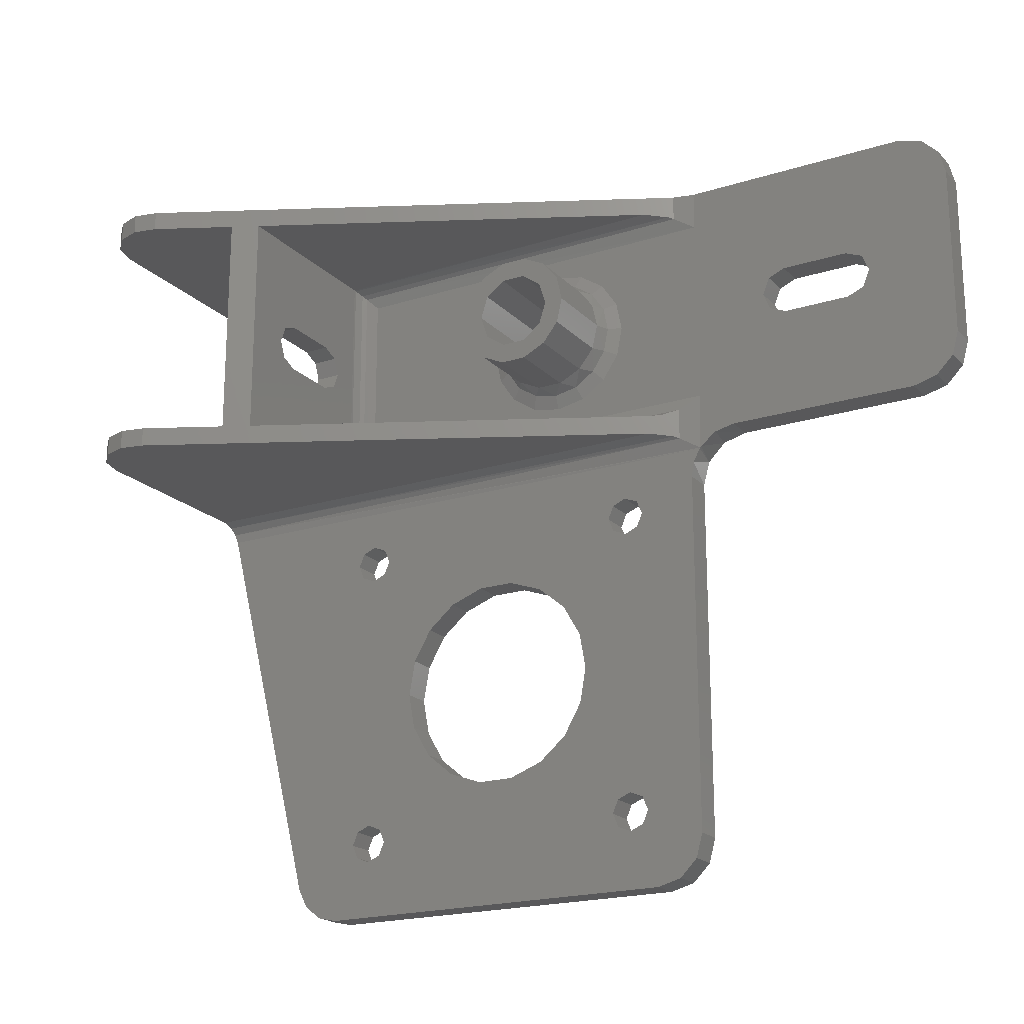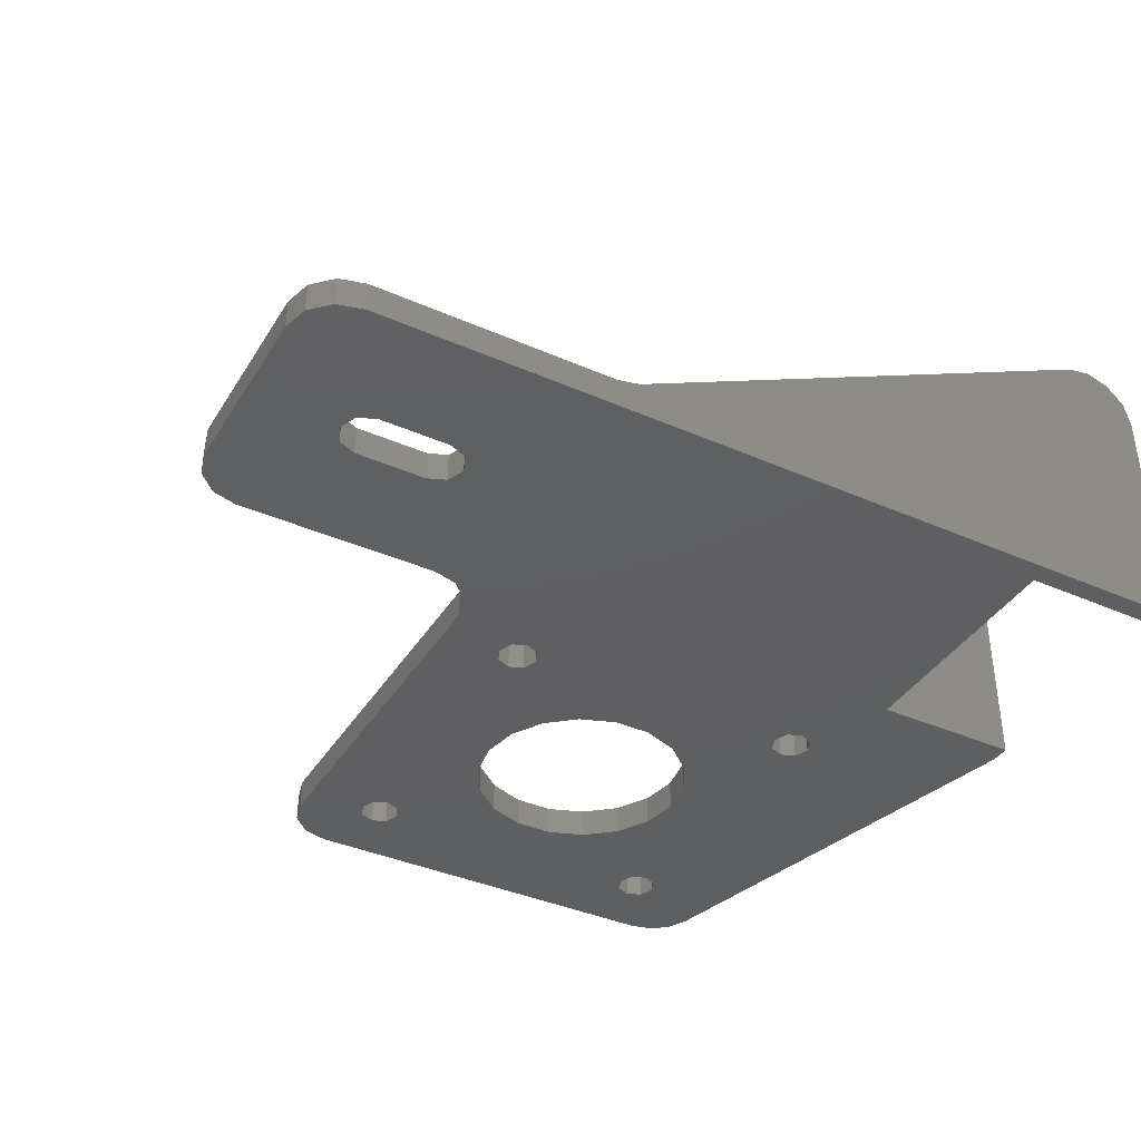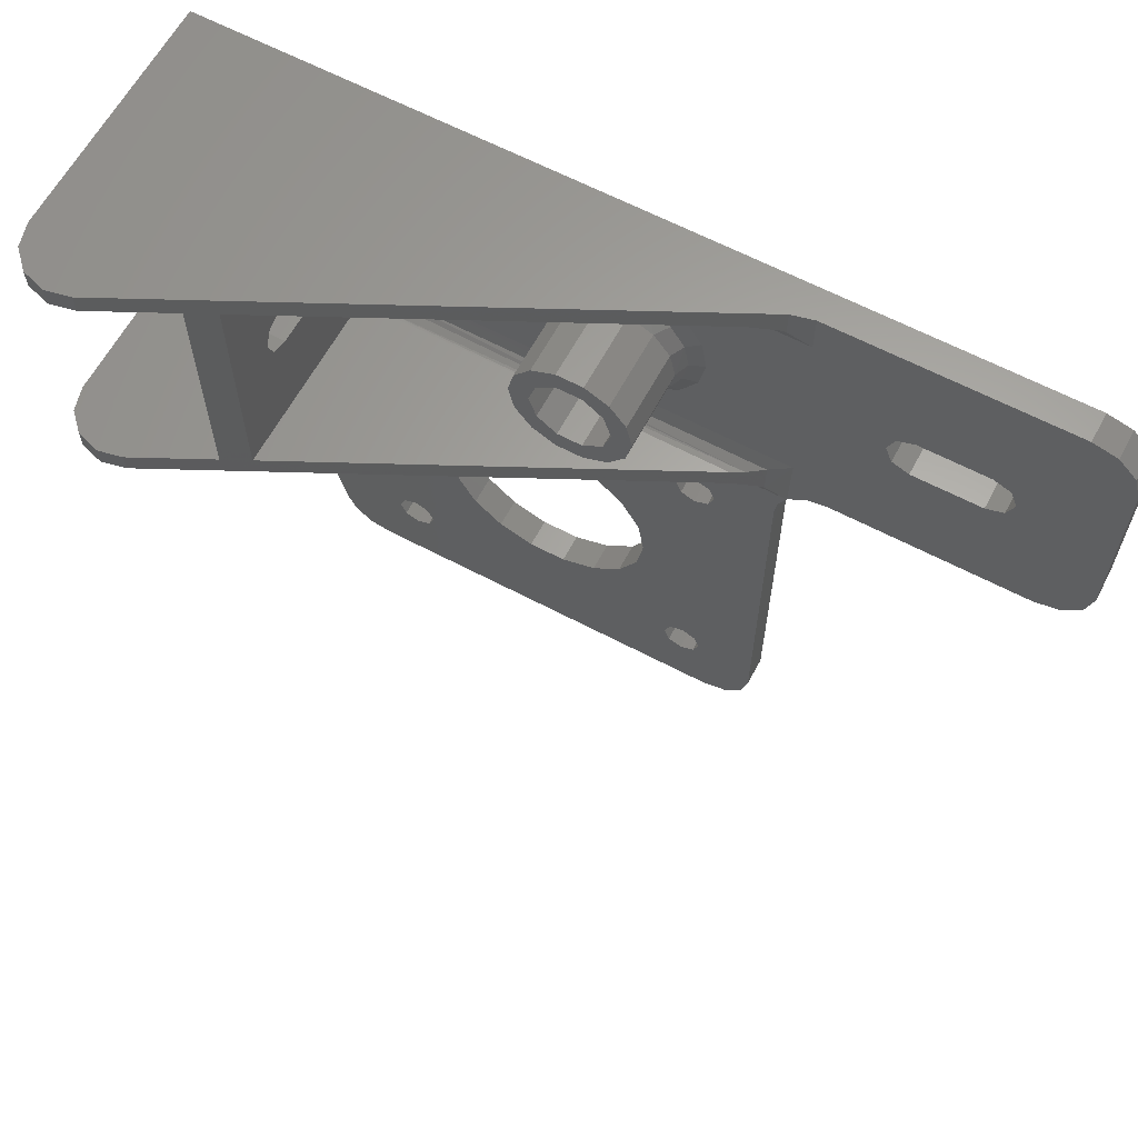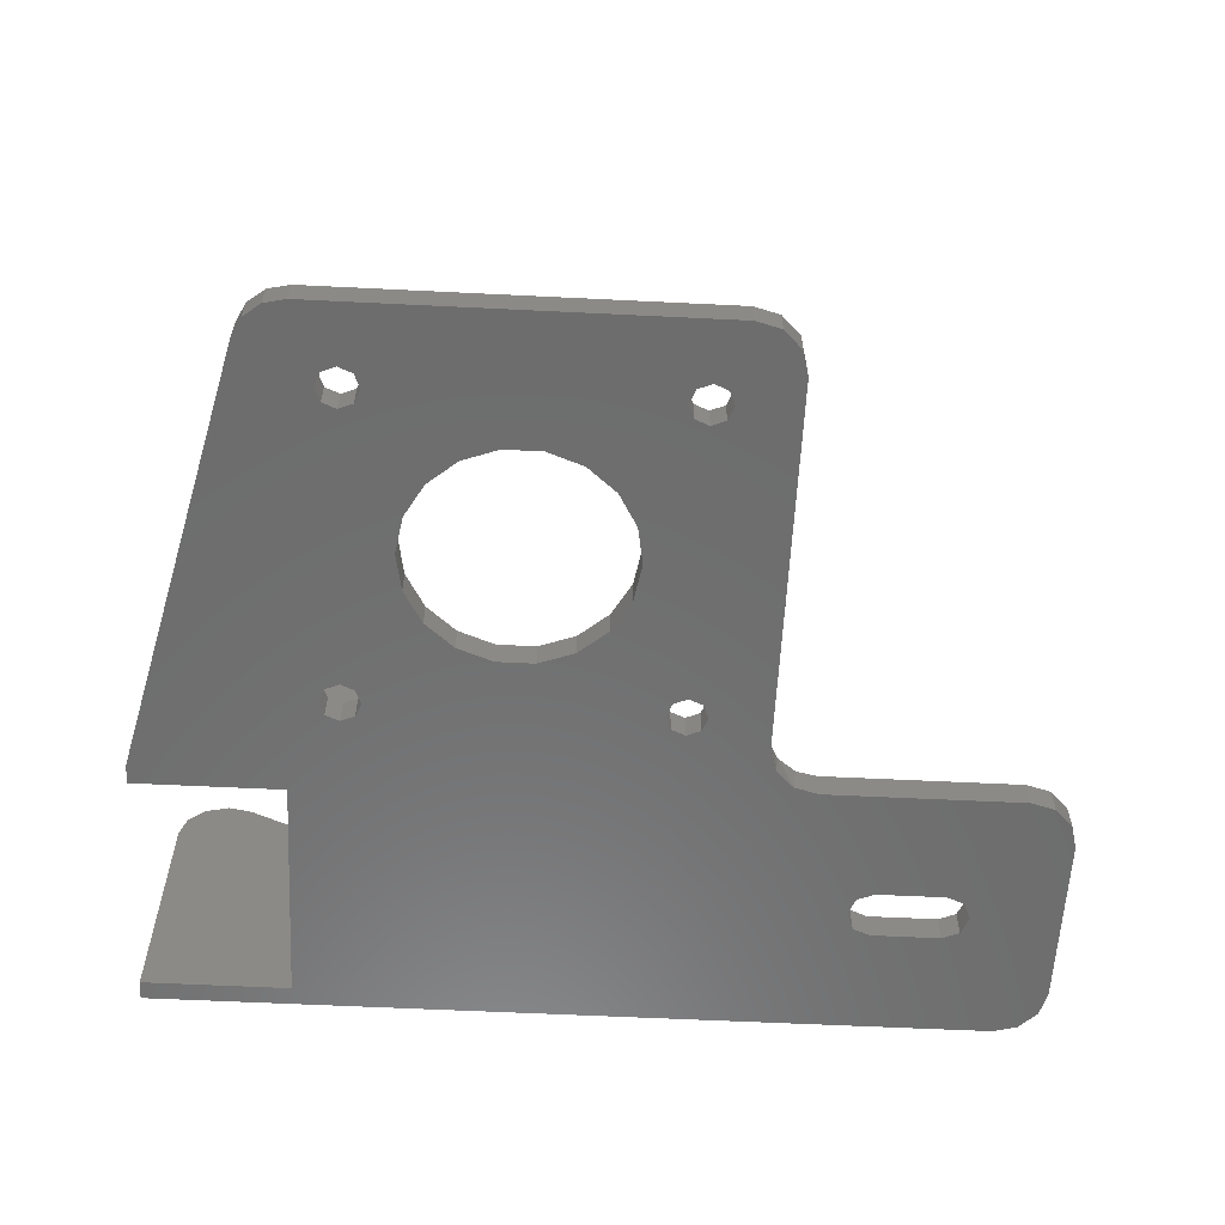
<metadata>
{"format":"stl","ext":"stl","renderer":"f3d","projection":"perspective","resolution":1024,"background":"white","views":[{"elev":-20.0,"azim":30.2,"up":"+Y"},{"elev":-38.9,"azim":151.2,"up":"+Z"},{"elev":62.8,"azim":28.2,"up":"+Y"},{"elev":-59.1,"azim":-2.9,"up":"+Z"}]}
</metadata>
<code>
# stl→obj: 321 verts, 666 faces
v -1.056 2.646 3.528
v -1.056 -0.6462 3.528
v 1.18 4 3
v 1.059 -1.923 3.001
v 1.18 -1.774 3
v 0.6699 -2.5 0
v 1 -2 3
v 2.5 -0.6699 0
v 2.894 -0.465 3
v 0 -5 3
v 0 -5 0
v 0.2566 -3.419 3
v 5 -1.404e-14 3
v 5 -1.404e-14 0
v -40.32 24 3
v -40.32 4 3
v -21.66 19.66 3
v -19.06 21.39 3
v -16 22 3
v 1.18 24 3
v -12.94 21.39 3
v -10.34 19.66 3
v -8.609 17.06 3
v 11.5 16.5 3
v 1.18 28 3
v 30 23 3
v 29.33 25.5 3
v 27.5 27.33 3
v 18.5 16.5 3
v 20.27 15.77 3
v 30 5 3
v 18.5 11.5 3
v 11.5 11.5 3
v 25 -1.404e-14 3
v 27.5 0.6699 3
v 29.33 2.5 3
v -16 6 3
v -19.06 6.609 3
v -21.66 8.343 3
v -23.39 10.94 3
v -24 14 3
v -23.39 17.06 3
v -8.609 10.94 3
v -10.34 8.343 3
v -12.94 6.609 3
v 21 14 3
v 20.27 12.23 3
v 25 28 3
v 9.732 15.77 3
v -8 14 3
v 9 14 3
v 9.732 12.23 3
v -38 -40 3
v -38.59 -41.41 3
v -25.91 -34.83 3
v -38.59 -38.59 3
v -48.95 -44.21 3
v -47.96 -46.17 3
v -46.23 -47.52 3
v -10 -40 3
v -9.414 -38.59 3
v -22.09 -34.83 3
v -10 -8 3
v -22.09 -13.17 3
v -9.414 -9.414 3
v -38 -8 3
v -38.59 -9.414 3
v -25.91 -13.17 3
v -8 -6 3
v -59.5 -2 3
v -42 -8 3
v -41.41 -6.586 3
v -40 -6 3
v -9.414 -6.586 3
v -6.586 -6.586 3
v -6 -8 3
v 0 -43 3
v -44.1 -48 3
v -5 -48 3
v -8 -42 3
v -9.414 -41.41 3
v -40 -42 3
v -2.5 -47.33 3
v -0.6699 -45.5 3
v -38.59 -6.586 3
v -41.41 -41.41 3
v -42 -40 3
v -41.41 -38.59 3
v -40 -10 3
v -41.41 -9.414 3
v -40 -38 3
v -29.5 -33.53 3
v -32.43 -31.07 3
v -34.34 -27.76 3
v -35 -24 3
v -34.34 -20.24 3
v -32.43 -16.93 3
v -29.5 -14.47 3
v -8 -38 3
v -13.66 -20.24 3
v -13 -24 3
v -13.66 -27.76 3
v -15.57 -31.07 3
v -18.5 -33.53 3
v -8 -10 3
v -18.5 -14.47 3
v -15.57 -16.93 3
v -6.586 -38.59 3
v -6.586 -9.414 3
v -6 -40 3
v -6.586 -41.41 3
v -4 -1.404e-14 5
v -52.76 -1.404e-14 29.38
v -55.22 -1.404e-14 29.9
v -57.63 -1.404e-14 29.16
v -59.37 -1.404e-14 27.34
v -60 -1.404e-14 24.91
v -60 -1.404e-14 5
v -48.95 -44.21 0
v -60 -1.837e-15 0
v -59.73 -1.088 3.22
v -60 -1.837e-15 3
v -59.91 -0.3751 3.834
v -1.056 28 3.528
v -52.76 28 29.38
v -42.32 26 24.16
v -4 26 5
v -1.607 25.6 3.804
v -1.056 25.35 3.528
v -45 26 25.5
v -45 2 25.5
v -42.32 2 24.16
v -52.76 26 29.38
v -4 2 5
v -52.76 2 29.38
v -2.753 2.1 4.376
v -1.607 -0.3974 3.804
v -60 2 0
v -60 2 24.91
v -42.32 2 5
v -42.32 15.77 18.43
v -42.32 16.5 16.66
v -42.32 14 19.16
v -42.32 14 8
v -42.32 12.23 8.732
v -42.32 11.5 10.5
v -42.32 11.5 16.66
v -42.32 26 5
v -42.32 16.5 10.5
v -42.32 15.77 8.732
v -42.32 12.23 18.43
v 30 5 0
v 29.33 2.5 0
v 27.5 0.6699 0
v 25 -1.404e-14 0
v 25 28 0
v 27.5 27.33 0
v 29.33 25.5 0
v 30 23 0
v -41.56 25.25 3.435
v -41.95 25.64 3.851
v -42.3 25.98 4.747
v -42.3 2.016 4.747
v -41.95 2.363 3.851
v -41.56 2.755 3.435
v -22 14 5
v -22 14 13
v -21.41 16.6 5
v -21.41 16.6 13
v -19.74 18.69 5
v -19.74 18.69 13
v -17.34 19.85 5
v -17.34 19.85 13
v -14.66 19.85 5
v -14.66 19.85 13
v -12.26 18.69 5
v -12.26 18.69 13
v -10.59 16.6 5
v -10.59 16.6 13
v -10 14 5
v -10 14 13
v -10.59 11.4 5
v -10.59 11.4 13
v -12.26 9.309 5
v -12.26 9.309 13
v -14.66 8.15 5
v -14.66 8.15 13
v -17.34 8.15 5
v -17.34 8.15 13
v -19.74 9.309 5
v -19.74 9.309 13
v -21.41 11.4 5
v -21.41 11.4 13
v -9.916 16.52 3.586
v -9.414 14 3.586
v -22.08 16.52 3.586
v -22.59 14 3.586
v -11.34 18.66 3.586
v -13.48 20.08 3.586
v -16 20.59 3.586
v -18.52 20.08 3.586
v -20.66 18.66 3.586
v -22.08 11.48 3.586
v -9.916 11.48 3.586
v -20.66 9.343 3.586
v -18.52 7.916 3.586
v -16 7.414 3.586
v -13.48 7.916 3.586
v -11.34 9.343 3.586
v -60 28 0
v -60 28 24.91
v -59.37 28 27.34
v -57.63 28 29.16
v -55.22 28 29.9
v -45 26 0
v -55.22 26 29.9
v -57.63 26 29.16
v -59.37 26 27.34
v -60 26 24.91
v -60 26 0
v -59.37 2 27.34
v -57.63 2 29.16
v -55.22 2 29.9
v -45 2 0
v -45 11.5 10.5
v -45 12.23 8.732
v -45 14 8
v -45 14 19.16
v -45 12.23 18.43
v -45 11.5 16.66
v -45 15.77 8.732
v -45 16.5 10.5
v -45 16.5 16.66
v -45 15.77 18.43
v -14.76 17.8 3
v -17.24 17.8 3
v -12.76 16.35 3
v -19.24 16.35 3
v -12 14 3
v -20 14 3
v -12.76 11.65 3
v -19.24 11.65 3
v -14.76 10.2 3
v -17.24 10.2 3
v -20 14 13
v -19.24 16.35 13
v -17.24 17.8 13
v -14.76 17.8 13
v -12.76 16.35 13
v -12 14 13
v -12.76 11.65 13
v -14.76 10.2 13
v -17.24 10.2 13
v -19.24 11.65 13
v -38.59 -38.59 0
v -25.91 -34.83 0
v -38 -40 0
v 18.5 16.5 0
v -9.414 -9.414 0
v -22.09 -13.17 0
v -10 -8 0
v -25.91 -13.17 0
v -38.59 -9.414 0
v -38 -8 0
v -40 -42 0
v -38.59 -41.41 0
v -44.1 -48 0
v -8 -6 0
v 11.5 11.5 0
v 18.5 11.5 0
v 20.27 15.77 0
v 0 -43 0
v -6 -8 0
v -6.586 -6.586 0
v 9.732 15.77 0
v 9 14 0
v 9.732 12.23 0
v 11.5 16.5 0
v -9.414 -6.586 0
v -38.59 -6.586 0
v -40 -6 0
v -10 -40 0
v -9.414 -41.41 0
v -8 -42 0
v -5 -48 0
v -0.6699 -45.5 0
v -2.5 -47.33 0
v -42 -8 0
v -41.41 -9.414 0
v -40 -10 0
v -41.41 -38.59 0
v -42 -40 0
v -41.41 -41.41 0
v -46.23 -47.52 0
v -47.96 -46.17 0
v -41.41 -6.586 0
v -40 -38 0
v -34.34 -20.24 0
v -35 -24 0
v -34.34 -27.76 0
v -32.43 -31.07 0
v -29.5 -33.53 0
v -29.5 -14.47 0
v -32.43 -16.93 0
v -8 -38 0
v -9.414 -38.59 0
v -22.09 -34.83 0
v -18.5 -33.53 0
v -15.57 -31.07 0
v -13.66 -27.76 0
v -13 -24 0
v -13.66 -20.24 0
v -8 -10 0
v -6.586 -38.59 0
v -15.57 -16.93 0
v -18.5 -14.47 0
v -6.586 -41.41 0
v -6 -40 0
v -6.586 -9.414 0
v 20.27 12.23 0
v 21 14 0
f 1 2 3
f 3 2 4
f 3 4 5
f 6 4 7
f 5 4 6
f 5 6 8
f 5 8 9
f 10 11 12
f 12 11 6
f 12 6 7
f 13 9 14
f 14 9 8
f 15 16 17
f 15 17 18
f 15 18 19
f 15 19 20
f 20 19 21
f 20 21 22
f 20 22 23
f 20 23 24
f 20 24 25
f 26 27 28
f 26 28 29
f 26 29 30
f 26 30 31
f 32 33 13
f 32 13 34
f 32 34 35
f 32 35 36
f 32 36 31
f 16 3 37
f 16 37 38
f 16 38 39
f 16 39 40
f 16 40 41
f 16 41 42
f 16 42 17
f 3 5 9
f 3 9 13
f 3 13 33
f 3 33 43
f 3 43 44
f 3 44 45
f 3 45 37
f 31 30 46
f 31 46 47
f 31 47 32
f 25 24 48
f 48 24 29
f 48 29 28
f 24 23 49
f 49 23 50
f 49 50 51
f 51 50 52
f 52 50 43
f 52 43 33
f 53 54 55
f 53 55 56
f 57 58 59
f 60 61 62
f 63 64 65
f 66 67 68
f 7 69 12
f 70 57 71
f 70 71 72
f 70 72 73
f 70 73 74
f 70 74 69
f 70 69 7
f 10 12 69
f 10 69 75
f 10 75 76
f 10 76 77
f 78 79 80
f 78 80 81
f 78 81 60
f 78 60 62
f 78 62 55
f 78 55 54
f 78 54 82
f 78 82 57
f 78 57 59
f 80 79 83
f 80 83 84
f 80 84 77
f 85 66 68
f 85 68 64
f 85 64 63
f 85 63 74
f 85 74 73
f 57 82 86
f 57 86 87
f 57 87 88
f 57 88 89
f 57 89 90
f 57 90 71
f 91 56 55
f 91 55 92
f 91 92 93
f 91 93 94
f 91 94 95
f 91 95 96
f 89 88 91
f 89 91 96
f 89 96 97
f 89 97 98
f 89 98 68
f 89 68 67
f 99 100 101
f 99 101 102
f 99 102 103
f 99 103 104
f 99 104 62
f 99 62 61
f 105 65 64
f 105 64 106
f 105 106 107
f 105 107 100
f 105 100 99
f 105 99 108
f 77 76 109
f 77 109 105
f 77 105 108
f 77 108 110
f 77 110 111
f 77 111 80
f 112 113 114
f 112 114 115
f 112 115 116
f 112 116 117
f 112 117 118
f 119 57 120
f 120 57 70
f 120 70 121
f 120 121 122
f 122 121 123
f 122 123 118
f 124 125 126
f 124 126 127
f 124 127 128
f 124 128 129
f 130 131 132
f 130 132 126
f 130 126 125
f 130 125 133
f 113 112 134
f 113 134 132
f 113 132 131
f 113 131 135
f 134 112 136
f 136 112 137
f 136 137 1
f 1 137 2
f 138 120 122
f 117 139 118
f 118 139 138
f 118 138 122
f 70 7 121
f 121 7 4
f 121 4 2
f 121 2 123
f 123 2 137
f 123 137 118
f 118 137 112
f 20 25 129
f 129 25 124
f 140 132 134
f 141 142 126
f 143 141 126
f 140 144 145
f 140 145 146
f 140 146 147
f 140 147 132
f 148 126 142
f 148 142 149
f 148 149 150
f 148 150 144
f 148 144 140
f 132 147 151
f 132 151 143
f 132 143 126
f 127 126 148
f 152 31 153
f 153 31 36
f 153 36 154
f 154 36 35
f 154 35 155
f 155 35 34
f 156 48 157
f 157 48 28
f 157 28 158
f 158 28 27
f 158 27 159
f 159 27 26
f 15 20 160
f 160 20 129
f 160 129 161
f 161 129 128
f 161 128 162
f 162 128 127
f 162 127 148
f 148 140 162
f 162 140 163
f 162 163 161
f 161 163 164
f 161 164 160
f 160 164 165
f 160 165 15
f 15 165 16
f 3 16 1
f 1 16 165
f 1 165 136
f 136 165 164
f 136 164 163
f 140 134 163
f 163 134 136
f 166 167 168
f 168 167 169
f 168 169 170
f 170 169 171
f 170 171 172
f 172 171 173
f 172 173 174
f 174 173 175
f 174 175 176
f 176 175 177
f 176 177 178
f 178 177 179
f 178 179 180
f 180 179 181
f 180 181 182
f 182 181 183
f 182 183 184
f 184 183 185
f 184 185 186
f 186 185 187
f 186 187 188
f 188 187 189
f 188 189 190
f 190 189 191
f 190 191 192
f 192 191 193
f 192 193 166
f 166 193 167
f 194 178 180
f 195 194 180
f 196 197 166
f 168 196 166
f 194 198 178
f 198 199 176
f 178 198 176
f 199 200 174
f 176 199 174
f 200 201 172
f 174 200 172
f 201 202 170
f 172 201 170
f 202 196 168
f 170 202 168
f 195 50 194
f 194 50 23
f 194 23 198
f 198 23 22
f 198 22 199
f 199 22 21
f 199 21 200
f 200 21 19
f 200 19 201
f 201 19 18
f 201 18 202
f 202 18 17
f 202 17 196
f 196 17 42
f 196 42 197
f 197 42 41
f 203 192 166
f 197 203 166
f 204 195 180
f 182 204 180
f 203 205 192
f 205 206 190
f 192 205 190
f 206 207 188
f 190 206 188
f 207 208 186
f 188 207 186
f 208 209 184
f 186 208 184
f 209 204 182
f 184 209 182
f 197 41 203
f 203 41 40
f 203 40 205
f 205 40 39
f 205 39 206
f 206 39 38
f 206 38 207
f 207 38 37
f 207 37 208
f 208 37 45
f 208 45 209
f 209 45 44
f 209 44 204
f 204 44 43
f 204 43 195
f 195 43 50
f 210 211 212
f 210 212 213
f 210 213 214
f 210 214 125
f 210 125 124
f 210 124 25
f 210 25 48
f 210 48 156
f 215 130 133
f 215 133 216
f 215 216 217
f 215 217 218
f 215 218 219
f 215 219 220
f 210 220 211
f 211 220 219
f 133 125 216
f 216 125 214
f 216 214 217
f 217 214 213
f 217 213 218
f 218 213 212
f 218 212 219
f 219 212 211
f 138 139 221
f 138 221 222
f 138 222 223
f 138 223 135
f 138 135 131
f 138 131 224
f 113 135 114
f 114 135 223
f 114 223 115
f 115 223 222
f 115 222 116
f 116 222 221
f 116 221 117
f 117 221 139
f 224 225 226
f 224 226 227
f 131 228 229
f 131 229 230
f 131 230 225
f 131 225 224
f 215 224 227
f 215 227 231
f 215 231 232
f 215 232 233
f 215 233 130
f 130 233 234
f 130 234 228
f 130 228 131
f 147 230 151
f 151 230 229
f 151 229 143
f 143 229 228
f 143 228 141
f 141 228 234
f 141 234 142
f 142 234 233
f 147 146 230
f 230 146 225
f 149 232 150
f 150 232 231
f 150 231 144
f 144 231 227
f 144 227 145
f 145 227 226
f 145 226 146
f 146 226 225
f 233 232 142
f 142 232 149
f 235 236 237
f 237 236 238
f 237 238 239
f 239 238 240
f 239 240 241
f 241 240 242
f 241 242 243
f 243 242 244
f 245 240 246
f 246 240 238
f 246 238 247
f 247 238 236
f 247 236 248
f 248 236 235
f 248 235 249
f 249 235 237
f 249 237 250
f 250 237 239
f 250 239 251
f 251 239 241
f 251 241 252
f 252 241 243
f 252 243 253
f 253 243 244
f 253 244 254
f 254 244 242
f 254 242 245
f 245 242 240
f 187 185 189
f 189 185 252
f 189 252 191
f 191 252 253
f 191 253 193
f 193 253 254
f 193 254 167
f 167 254 245
f 167 245 169
f 169 245 246
f 169 246 171
f 171 246 247
f 171 247 173
f 173 247 248
f 173 248 175
f 175 248 177
f 177 248 179
f 179 248 249
f 179 249 181
f 181 249 250
f 181 250 183
f 183 250 251
f 183 251 185
f 185 251 252
f 255 256 257
f 156 157 258
f 259 260 261
f 262 263 264
f 265 266 267
f 268 8 6
f 269 270 155
f 269 155 14
f 269 14 8
f 269 8 268
f 159 152 271
f 159 271 258
f 159 258 157
f 159 157 158
f 11 272 273
f 11 273 274
f 11 274 268
f 11 268 6
f 270 152 153
f 270 153 154
f 270 154 155
f 268 275 276
f 268 276 277
f 268 277 269
f 215 220 210
f 215 210 156
f 215 156 258
f 215 258 278
f 215 278 275
f 215 275 268
f 215 268 279
f 215 279 261
f 215 261 260
f 215 260 262
f 215 262 264
f 215 264 280
f 215 280 281
f 215 281 224
f 267 282 283
f 267 283 284
f 267 284 285
f 284 272 286
f 284 286 287
f 284 287 285
f 119 288 289
f 119 289 290
f 119 290 291
f 119 291 292
f 119 292 293
f 119 293 265
f 119 265 267
f 119 267 294
f 119 294 295
f 120 138 224
f 120 224 281
f 120 281 296
f 120 296 288
f 120 288 119
f 297 298 299
f 297 299 300
f 297 300 301
f 297 301 302
f 297 302 256
f 297 256 255
f 290 263 262
f 290 262 303
f 290 303 304
f 290 304 298
f 290 298 297
f 290 297 291
f 305 306 307
f 305 307 308
f 305 308 309
f 305 309 310
f 305 310 311
f 305 311 312
f 313 314 305
f 313 305 312
f 313 312 315
f 313 315 316
f 313 316 260
f 313 260 259
f 272 284 317
f 272 317 318
f 272 318 314
f 272 314 313
f 272 313 319
f 272 319 273
f 152 270 320
f 152 320 321
f 152 321 271
f 306 282 307
f 307 282 267
f 307 267 256
f 256 267 266
f 256 266 257
f 31 152 26
f 26 152 159
f 155 34 14
f 14 34 13
f 285 79 267
f 267 79 78
f 267 78 294
f 294 78 59
f 294 59 295
f 295 59 58
f 295 58 119
f 119 58 57
f 77 272 10
f 10 272 11
f 272 77 286
f 286 77 84
f 286 84 287
f 287 84 83
f 287 83 285
f 285 83 79
f 33 269 52
f 52 269 277
f 52 277 51
f 51 277 276
f 51 276 49
f 49 276 275
f 49 275 24
f 24 275 278
f 32 270 33
f 33 270 269
f 29 258 30
f 30 258 271
f 30 271 46
f 46 271 321
f 46 321 47
f 47 321 320
f 47 320 32
f 32 320 270
f 24 278 29
f 29 278 258
f 95 299 96
f 96 299 298
f 96 298 97
f 97 298 304
f 97 304 98
f 98 304 303
f 98 303 68
f 68 303 262
f 68 262 64
f 64 262 260
f 64 260 106
f 106 260 316
f 106 316 107
f 107 316 315
f 107 315 100
f 100 315 312
f 100 312 101
f 101 312 311
f 101 311 102
f 102 311 310
f 102 310 103
f 103 310 309
f 103 309 104
f 104 309 308
f 104 308 62
f 62 308 307
f 62 307 55
f 55 307 256
f 55 256 92
f 92 256 302
f 92 302 93
f 93 302 301
f 93 301 94
f 94 301 300
f 94 300 95
f 95 300 299
f 87 292 88
f 88 292 291
f 88 291 91
f 91 291 297
f 91 297 56
f 56 297 255
f 56 255 53
f 53 255 257
f 53 257 54
f 54 257 266
f 54 266 82
f 82 266 265
f 82 265 86
f 86 265 293
f 86 293 87
f 87 293 292
f 71 288 72
f 72 288 296
f 72 296 73
f 73 296 281
f 73 281 85
f 85 281 280
f 85 280 66
f 66 280 264
f 66 264 67
f 67 264 263
f 67 263 89
f 89 263 290
f 89 290 90
f 90 290 289
f 90 289 71
f 71 289 288
f 60 282 61
f 61 282 306
f 61 306 99
f 99 306 305
f 99 305 108
f 108 305 314
f 108 314 110
f 110 314 318
f 110 318 111
f 111 318 317
f 111 317 80
f 80 317 284
f 80 284 81
f 81 284 283
f 81 283 60
f 60 283 282
f 63 261 74
f 74 261 279
f 74 279 69
f 69 279 268
f 69 268 75
f 75 268 274
f 75 274 76
f 76 274 273
f 76 273 109
f 109 273 319
f 109 319 105
f 105 319 313
f 105 313 65
f 65 313 259
f 65 259 63
f 63 259 261

</code>
